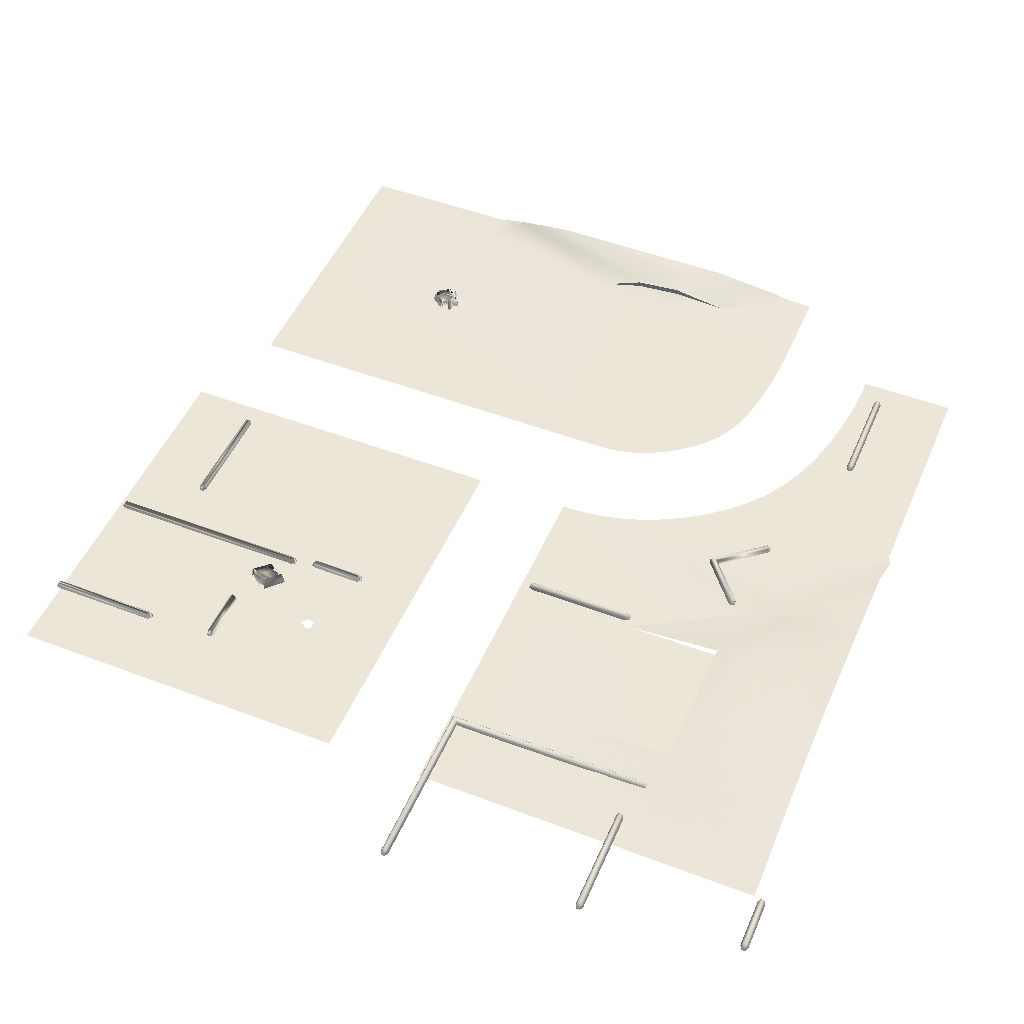
<metadata>
{"format":"obj","ext":"obj","renderer":"f3d","projection":"perspective","resolution":1024,"background":"white","views":[{"elev":49.3,"azim":22.9,"up":"+Y"}]}
</metadata>
<code>
g C3_collisionGround_grass_geo
v 7.903 -9.537e-08 1.764
v 48.68 -1.073e-07 -48.41
v 40.47 -9.537e-08 -15.1
v 25.35 -9.537e-08 -2.31
v 14.98 -9.534e-08 1.195
v 11.46 -9.537e-08 1.65
v 18.46 -9.537e-08 0.3893
v 21.91 -9.537e-08 -0.7757
v 32.05 -9.537e-08 -6.478
v 28.75 -9.537e-08 -4.218
v 35.16 -9.537e-08 -9.063
v 38 -9.555e-08 -11.95
v 47.25 -9.537e-08 -32.72
v 44.16 -9.537e-08 -22.04
v 42.51 -9.537e-08 -18.49
v 45.46 -9.537e-08 -25.65
v 46.47 -9.537e-08 -29.24
v 48.24 -9.537e-08 -39.17
v 47.83 -9.537e-08 -36.01
v 48.51 -9.537e-08 -42.24
v 48.65 -9.537e-08 -45.3
v 48.68 -9.802e-08 1.764
v 51.07 -2.039e-07 9.123
v 43.97 -7.724e-07 22.45
v 43.73 2.573e-07 45.27
v 44.79 6.334e-07 56.55
v 65.3 -7.481e-07 -7.973
v 64.64 1.337 3.357
v 52.1 1.337 12.42
v 43.97 1.337 22.45
v 43.73 1.337 45.27
v 47.48 1.261 49.92
v 64.55 1.337 49.56
v 64.64 2.484 13.01
v 56.41 2.262 19.83
v 50 2.09 23.3
v 48.75 2.09 33.44
v 53.68 2.484 40.82
v 54.9 2.549 33.52
v 64.55 2.974 32.58
v 64.64 -1.012e-07 -48.41
v 64.64 7.716e-08 59.78
v 64.64 9.251e-08 -7.186
v 64.64 -9.584e-08 -9.566
v 64.64 0.4833 -3.887
v 7.903 -9.537e-08 63.87
v 54.31 -9.537e-08 63.87
v 19.91 -9.537e-08 63.87
v 64.64 -9.537e-08 63.87
v 5.903 -7.701e-07 -14.24
v 32.59 -4.649e-07 -45.99
v 26.12 -4.649e-07 -22.71
v 16.02 -4.649e-07 -15.64
v 9.964 -4.649e-07 -14.29
v 7.903 -4.649e-07 -14.24
v 11.99 -4.649e-07 -14.53
v 14 -4.649e-07 -14.97
v 20.19 -4.649e-07 -17.76
v 18.08 -4.649e-07 -16.57
v 22.29 -4.649e-07 -19.2
v 24.29 -4.649e-07 -20.86
v 31.23 -4.649e-07 -33.89
v 28.95 -4.649e-07 -26.89
v 27.69 -4.651e-07 -24.73
v 29.93 -4.649e-07 -29.15
v 30.67 -4.649e-07 -31.5
v 31.99 -4.649e-07 -38.73
v 31.66 -4.649e-07 -36.31
v 32.25 -4.649e-07 -41.15
v 32.45 -4.649e-07 -43.57
v 5.903 -1.726e-06 -50.41
v 32.68 -4.464e-07 -48.41
v 32.68 -4.294e-07 -50.41
v 5.903 2.109 -60.91
v 7.798 0.5356 -57.1
v 5.903 -0.08629 -53.86
v 25.05 -1.647e-06 -60.03
v -32.02 -8.381e-07 -59.39
v -28.73 0.5261 -62.83
v 28.55 0.1971 -64.26
v 23.89 0.9479 -64.26
v 13.91 2.109 -64.26
v 5.903 2.109 -64.26
v 32.41 -4.01e-07 -64.26
v -29.34 0.5979 -64.26
v -32.44 -6.024e-07 -64.26
v -27.65 0.9789 -64.26
v 32.68 -2.141e-08 -64.26
v -58.83 -6.998e-07 -31.61
v -58.83 -4.772e-07 -14.24
v -18.19 2.109 -64.26
v -58.83 -7.199e-07 -64.26
v -8.097 -9.537e-08 1.764
v -8.097 -9.537e-08 31.28
v -8.097 -9.537e-08 20.74
v -8.097 -9.537e-08 25.94
v -8.097 -9.537e-08 63.87
v -65.01 -9.537e-08 31.28
v -65.01 -9.537e-08 63.87
v -65.01 -9.537e-08 20.74
v -65.01 -9.537e-08 25.94
v -65.01 -9.537e-08 1.764
v -65.01 -9.537e-08 52.1
v -8.097 -9.537e-08 52.1
v -35.15 -9.537e-08 63.87
v -35.15 -9.537e-08 52.1
v 16.99 0.01 -57.1
v 7.782 1.537 -57.53
v 0.3426 1.358 -56.98
v 0.4098 0.3821 -56.56
v -5.379 -1.186e-06 -55.12
v 16.04 1.373 -60.77
v 16.99 0.06545 -57.53
v 28.11 -3.837e-07 45.29
v 7.903 -9.537e-08 19.73
v 28.11 -5.96e-08 22.53
v 31.7 0.2011 51.51
v 33.79 0.2915 53.03
v -21.32 -9.537e-08 47.26
v -21.86 -9.537e-08 31.28
v -21.9 -9.537e-08 29.99
v -23.87 -9.537e-08 29.8
v -23.82 -9.537e-08 31.28
v -23.31 -9.537e-08 46.54
v -21.49 -9.537e-08 42.53
v -23.46 -9.537e-08 42.97
v -22.32 -9.537e-08 42.19
v 64.57 2.974 30.04
v 7.798 1.481 -57.1
v 0.4098 1.303 -56.56
v 7.798 0.0171 -57.1
v 0.4098 0.0171 -56.56
v -5.379 0.0171 -55.12
v 16.99 0.0171 -57.1
v 35.98 -7.629e-08 17.87
v 29.79 0.09406 48.2
v 38.06 0.7673 48.64
v 44.14 0.8732 49.55
v 35.29 0.4939 50.57
v -22.16 -9.537e-08 44.21
v -21.42 -9.537e-08 43.74
v -23.38 -9.537e-08 43.33
v -34.15 1.964 -38.19
v -34.5 -2.44e-06 -38.2
v -33.69 1.964 -39.17
v -34.01 1.026e-06 -39.41
v -34.02 1.666 -37.27
v -34.29 -6.083e-06 -37.15
v -34.31 9.642e-07 -37.12
v -33.98 1.842 -37.3
v -32.46 1.842 -36.88
v -32.47 -9.985e-07 -36.64
v -31.4 1.842 -37.16
v -31.19 -3.046e-06 -36.96
v -32.77 -3.173e-07 -40.43
v -32.77 1.689 -40.11
v -30.38 -2.468e-07 -38.34
v -30.72 1.689 -38.32
v -35.07 4.056e-06 -38.25
v -34.73 1.689 -38.22
v -33.02 4.35e-06 -40.28
v -32.98 1.689 -39.99
v -35.28 1.114e-06 -37.94
v -34.92 1.689 -37.98
v -32.96 1.122e-06 -36.08
v -32.93 1.689 -36.39
v -32.74 -3.25e-06 -36.18
v -32.74 1.689 -36.47
v -30.2 -3.179e-06 -38.01
v -30.57 1.689 -38.04
v -31.33 1.194 -39.33
v -32.16 1.194 -39.67
v -33.55 1.194 -39.67
v -34.36 1.22 -39.21
v -34.42 1.22 -38.82
v -34.35 1.22 -37.72
v -34.11 1.22 -37
v -33.48 1.22 -36.79
v -32.11 1.22 -36.78
v -31.4 1.22 -37.04
v -31.26 1.22 -37.47
v -31.27 1.22 -38.67
v -34.96 -5.584e-06 -39.19
v -34.63 1.842 -38.97
v -32.81 1.842 -39.39
v -32.83 -2.49e-06 -39.69
v -31.36 1.543 -39.03
v -31.17 2.549e-07 -39.24
v -31.31 -3.9e-06 -36.01
v -31.31 5.971e-06 -40.14
v -31.58 1.964 -36.32
v -31.58 1.964 -39.86
v -31.24 1.964 -38.09
v -30.92 1.12e-06 -38.07
v -26.73 0.9511 30.79
v -26.73 0.5878 30.51
v -27.09 0.5292 30.63
v -26.73 7.6e-07 30.34
v -26.73 -7.3e-07 31.62
v -26.73 0.5878 31.51
v -27.08 0.5292 31.39
v -26.73 0.9511 31.37
v -27.35 1.21e-06 30.69
v -27.35 3.6e-07 31.31
v -18.58 0.5878 31.41
v -18.58 0.9511 31.13
v -18.58 -4.21e-06 31.62
v -18.58 0.9511 30.79
v -18.58 0.5878 30.51
v -18.22 0.5328 31.27
v -18.58 0 30.34
v -18.22 0.5414 30.65
v -17.96 -1.92e-06 31.27
v -17.96 -1.32e-06 30.65
v -63.85 0.9511 31.61
v -63.85 0.5878 31.33
v -64.21 0.5292 31.45
v -63.85 1.72e-06 31.17
v -63.85 -9.1e-07 32.44
v -63.85 0.5878 32.34
v -64.21 0.5292 32.22
v -63.85 0.9511 32.2
v -64.47 -5.5e-07 31.51
v -64.47 -1.78e-06 32.14
v -30.8 0.5878 32.23
v -30.8 0.9511 31.96
v -30.8 -5.43e-06 32.44
v -30.8 0.9511 31.61
v -30.8 0.5878 31.33
v -30.43 0.5328 32.09
v -30.8 7.4e-07 31.17
v -30.44 0.5414 31.47
v -30.17 -4.21e-06 32.09
v -30.17 2.21e-06 31.47
v -53.52 0.9511 22.86
v -53.8 0.5878 22.86
v -53.68 0.5292 23.22
v -53.96 7.9e-07 22.86
v -52.69 1.5e-06 22.86
v -52.79 0.5878 22.86
v -52.92 0.5292 23.21
v -52.93 0.9511 22.86
v -53.62 2.47e-06 23.48
v -53 3.71e-06 23.48
v -52.9 0.5878 5.568
v -53.18 0.9511 5.568
v -52.69 4.2e-07 5.568
v -53.52 0.9511 5.568
v -53.8 0.5878 5.568
v -53.04 0.5328 5.207
v -53.96 5.3e-07 5.568
v -53.66 0.5414 5.214
v -53.04 -3.67e-06 4.945
v -53.66 -6.39e-06 4.945
v -65.28 0.9511 51.97
v -65.28 0.5878 51.7
v -65.64 0.5292 51.82
v -65.28 1.03e-06 51.53
v -65.28 -1.44e-06 52.8
v -65.28 0.5878 52.7
v -65.63 0.5292 52.58
v -65.28 0.9511 52.56
v -65.9 -8e-07 51.88
v -65.9 -4.93e-06 52.5
v -47.99 0.5878 52.6
v -47.99 0.9511 52.32
v -47.99 -2.5e-07 52.8
v -47.99 0.9511 51.97
v -47.99 0.5878 51.7
v -47.63 0.5328 52.46
v -47.99 -4.13e-06 51.53
v -47.64 0.5414 51.84
v -47.37 3.35e-06 52.46
v -47.37 -1.48e-06 51.84
v -36.75 0.9511 51.35
v -37.03 0.5878 51.35
v -36.91 0.5292 51.71
v -37.2 5.7e-07 51.35
v -35.92 -6e-07 51.35
v -36.03 0.5878 51.35
v -36.15 0.5292 51.7
v -36.17 0.951 51.35
v -36.85 -5e-08 51.97
v -36.23 7e-08 51.97
v -36.13 0.5878 43.2
v -36.41 0.9511 43.2
v -35.92 1e-07 43.2
v -36.75 0.9511 43.2
v -37.03 0.5878 43.2
v -36.27 0.5328 42.84
v -37.2 -6.9e-07 43.2
v -36.89 0.5414 42.84
v -36.27 3.86e-06 42.58
v -36.89 -2.66e-06 42.58
v 44.87 0.5878 -2.562
v 44.69 0.9511 -2.776
v 37.36 0.9511 3.586
v 37.56 0.5878 3.605
v 37.69 4.5e-07 3.632
v 45 -6.5e-07 -2.401
v 36.16 0.5878 3.455
v 36.29 -1.92e-06 3.136
v 36.09 -8.6e-07 3.441
v 44.48 0.951 -3.041
v 44.3 0.5878 -3.256
v 36.55 0.9511 3.493
v 45.06 0.5328 -2.899
v 44.19 -1.333e-05 -3.384
v 44.66 0.5414 -3.374
v 45.26 -2.69e-06 -3.065
v 44.87 -1.62e-05 -3.545
v 42.35 0.5878 10.96
v 42.57 0.9511 10.79
v 43.11 0.5878 10.34
v 43.18 3.7e-07 10.28
v 43 0.9511 10.43
v 42.69 0.5328 11.15
v 42.19 2.2e-07 11.09
v 43.23 0.5414 10.7
v 42.86 2.49e-06 11.35
v 43.34 2.17e-06 10.96
v 36.21 7.1e-07 3.798
v 52.05 0.9511 -26.84
v 51.78 0.5878 -26.84
v 51.9 0.5292 -26.48
v 51.61 -1.46e-06 -26.84
v 52.88 6.6e-07 -26.84
v 52.78 0.5878 -26.84
v 52.66 0.5292 -26.49
v 52.64 0.9511 -26.84
v 51.96 -1.89e-06 -26.22
v 52.58 -1.57e-06 -26.22
v 52.68 0.5878 -44.13
v 52.4 0.9511 -44.13
v 52.88 2.13e-06 -44.13
v 52.05 0.9511 -44.13
v 51.78 0.5878 -44.13
v 52.54 0.5328 -44.49
v 51.61 -6.5e-07 -44.13
v 51.91 0.5414 -44.49
v 52.54 2.87e-06 -44.75
v 51.91 3.27e-06 -44.75
v 9.955 0.9511 20.63
v 9.955 0.5878 20.35
v 9.594 0.5292 20.47
v 9.955 -9.6e-06 20.19
v 9.955 -2.29e-06 21.46
v 9.955 0.5878 21.36
v 9.601 0.5292 21.24
v 9.955 0.9511 21.22
v 9.332 -1.725e-05 20.53
v 9.332 1.62e-06 21.16
v 27.24 0.5878 21.25
v 27.24 0.9511 20.97
v 27.24 1.88e-05 21.46
v 27.24 0.9511 20.63
v 27.24 0.5878 20.35
v 27.61 0.5329 21.11
v 27.24 1.4e-07 20.19
v 27.6 0.5414 20.49
v 27.87 -3.23e-06 21.11
v 27.87 0 20.49
v 65.9 0.9511 72.81
v 65.62 0.5878 72.81
v 65.75 0.5292 73.18
v 65.46 2.9e-07 72.81
v 66.73 -2.7e-07 72.81
v 66.63 0.5878 72.81
v 66.51 0.5292 73.17
v 66.49 0.9511 72.81
v 65.81 6.5e-07 73.44
v 66.43 6.3e-07 73.44
v 66.52 0.5878 64.67
v 66.25 0.9511 64.67
v 66.73 5.1e-07 64.67
v 65.9 0.9511 64.67
v 65.62 0.5878 64.67
v 66.39 0.5328 64.31
v 65.46 3.2e-07 64.67
v 65.76 0.5414 64.31
v 66.39 1.49e-06 64.04
v 65.76 9.3e-07 64.04
v 40.29 0.9511 75.94
v 40.01 0.5878 75.94
v 40.13 0.5292 76.3
v 39.85 -6.6e-07 75.94
v 41.12 -8.4e-07 75.94
v 41.02 0.5878 75.94
v 40.89 0.5292 76.29
v 40.88 0.9511 75.94
v 40.19 8e-07 76.56
v 40.81 5.8e-07 76.56
v 40.91 0.5878 58.65
v 40.63 0.9511 58.65
v 41.12 -3e-07 58.65
v 40.29 0.9511 58.65
v 40.01 0.5878 58.65
v 40.77 0.5328 58.28
v 39.85 -6.2e-07 58.65
v 40.15 0.5414 58.29
v 40.77 9.3e-07 58.02
v 40.15 -4.4e-07 58.02
v 42 0.5878 52.25
v 42 0.9511 51.97
v 9.282 0.9511 52.22
v 9.421 0.5878 52.36
v 9.504 -7.1e-07 52.46
v 42 -1.313e-05 52.46
v 8.438 0.5878 51.35
v 8.738 1.35e-06 51.19
v 8.39 1.13e-06 51.3
v 42 0.9511 51.63
v 42 0.5878 51.35
v 8.716 0.9511 51.63
v 42.36 0.5328 52.11
v 42 3.1e-07 51.19
v 42.35 0.5414 51.49
v 42.62 7.1e-07 52.11
v 42.62 5.6e-07 51.49
v 8.438 0.5878 78.92
v 8.716 0.9511 78.92
v 9.421 0.5878 78.92
v 9.504 -1.17e-06 78.92
v 9.282 0.9511 78.92
v 8.577 0.5328 79.28
v 8.23 -3e-08 78.92
v 9.282 0.5414 79.28
v 8.577 -1.24e-06 79.54
v 9.199 -1.32e-06 79.54
v 8.255 3.3e-07 51.65
v -33.92 1.191 35.68
v -35.42 1.194 37.13
v -34.56 1.22 37.88
v -33.25 1.227 38.34
v -31.89 1.153 38.16
v -31.37 1.223 36.29
v -30.77 1.222 36.91
v -31.41 1.964 36.41
v -31.22 -7.169e-08 36.12
v -34.07 1.75 35.71
v -34.18 -3.229e-08 35.42
v -33.1 -0.1624 34.57
v -33.11 1.89 35.02
v -35.94 -8.639e-06 37.3
v -35.5 2.052 37.4
v -32.3 -3.095e-06 34.9
v -32.4 1.963 35.28
v -29.85 -3.011e-06 37.65
v -30.26 1.963 37.64
v -33.25 2.047 38.19
v -33.26 4.526e-07 38.55
v -34.65 1.964 37.74
v -34.79 -7.988e-08 38.06
v -31.95 1.757 38.07
v -31.77 8.172e-07 38.33
v -32.72 -0.1624 39.33
v -32.77 1.89 38.88
v -30.03 -1.595e-05 36.5
v -30.47 2.052 36.47
v -33.56 9.425e-08 39.11
v -33.51 1.963 38.73
v -36.36 9.856e-08 36.73
v -35.95 1.963 36.68
v 38.06 0.7673 48.64
v 7.782 1.537 -57.53
v 0.3426 1.358 -56.98
v 0.3426 1.358 -56.98
v 0.4098 1.303 -56.56
v -5.379 -1.186e-06 -55.12
v 16.99 0.06545 -57.53
v 7.798 1.481 -57.1
v 7.782 1.537 -57.53
v 16.99 0.01 -57.1
v 7.798 1.481 -57.1
v 0.4098 1.303 -56.56
v 0.4098 1.303 -56.56
v -5.379 -1.186e-06 -55.12
v 0.4098 0.0171 -56.56
v 16.99 0.01 -57.1
v 7.798 0.0171 -57.1
v 7.798 1.481 -57.1
v 28.11 -5.96e-08 22.53
v 35.98 -7.629e-08 17.87
v -29.34 0.5979 -64.26
v -27.65 0.9789 -64.26
v -28.73 0.5261 -62.83
v 44.14 0.8732 49.55
v 35.29 0.4939 50.57
v 28.11 -3.837e-07 45.29
g C3_collisionGround_grass_geo_0
f 468 467 469
f 485 484 486
f 23 28 45
f 43 23 45
f 22 23 43
f 44 22 43
f 2 22 44
f 41 2 44
f 139 464 136
f 117 139 136
f 118 139 117
f 48 118 117
f 26 118 48
f 47 26 48
f 42 26 47
f 49 42 47
f 76 107 75
f 71 107 76
f 111 71 76
f 78 71 111
f 79 78 111
f 86 78 79
f 85 86 79
f 77 80 81
f 84 80 77
f 73 84 77
f 88 84 73
f 78 86 92
f 89 78 92
f 50 78 89
f 90 50 89
f 120 127 125
f 123 127 120
f 121 123 120
f 122 123 121
f 96 122 121
f 101 122 96
f 95 101 96
f 100 101 95
f 93 100 95
f 102 100 93
f 124 140 142
f 119 140 124
f 106 119 124
f 104 119 106
f 105 104 106
f 97 104 105
f 46 48 117
f 136 46 117
f 114 46 136
f 137 114 136
f 114 115 46
f 116 115 114
f 25 116 114
f 24 116 25
f 130 465 466
f 129 465 130
f 471 470 472
f 473 470 471
f 132 474 475
f 131 474 132
f 133 476 477
f 478 476 133
f 480 479 481
f 134 479 480
f 30 483 482
f 23 483 30
f 29 23 30
f 28 23 29
f 34 28 29
f 464 139 487
f 35 34 29
f 36 35 29
f 39 35 36
f 37 39 36
f 38 39 37
f 31 38 37
f 32 38 31
f 138 32 31
f 26 32 138
f 488 26 138
f 464 31 489
f 138 31 464
f 144 148 147
f 143 144 147
f 146 144 143
f 145 146 143
f 151 154 153
f 152 154 151
f 150 152 151
f 149 152 150
f 158 155 156
f 157 155 158
f 160 161 159
f 162 161 160
f 166 163 165
f 164 163 166
f 168 169 170
f 167 169 168
f 182 175 176
f 174 175 182
f 171 174 182
f 173 174 171
f 172 173 171
f 177 180 181
f 179 180 177
f 178 179 177
f 186 188 187
f 185 186 187
f 183 186 185
f 184 183 185
f 193 191 189
f 194 193 189
f 192 193 194
f 190 192 194
f 432 436 431
f 437 436 432
f 435 437 432
f 435 433 434
f 432 433 435
f 440 439 441
f 438 439 440
f 445 442 444
f 443 442 445
f 447 448 446
f 449 448 447
f 451 455 454
f 450 451 454
f 453 451 450
f 452 453 450
f 459 456 458
f 457 456 459
f 461 462 460
f 463 462 461
f 22 5 6
f 1 22 6
f 23 22 1
f 135 23 1
f 22 7 5
f 8 7 22
f 4 8 22
f 22 10 4
f 9 10 22
f 11 9 22
f 22 12 11
f 3 12 22
f 15 3 22
f 22 14 15
f 16 14 22
f 17 16 22
f 22 13 17
f 19 13 22
f 18 19 22
f 22 20 18
f 21 20 22
f 2 21 22
f 116 1 115
f 135 1 116
f 43 27 44
f 45 27 43
f 32 26 42
f 33 32 42
f 38 32 33
f 40 38 33
f 39 38 40
f 35 39 40
f 30 36 29
f 37 36 30
f 31 37 30
f 128 35 40
f 34 35 128
f 71 70 51
f 69 70 71
f 67 69 71
f 71 61 52
f 60 61 71
f 58 60 71
f 71 53 59
f 57 53 71
f 56 57 71
f 71 55 54
f 50 55 71
f 78 50 71
f 71 54 56
f 71 59 58
f 71 62 68
f 66 62 71
f 65 66 71
f 71 63 65
f 64 63 71
f 52 64 71
f 71 68 67
f 107 73 77
f 72 73 107
f 71 72 107
f 51 72 71
f 74 83 91
f 82 83 74
f 108 82 74
f 112 82 108
f 113 112 108
f 77 112 113
f 107 77 113
f 110 76 75
f 111 76 110
f 106 103 99
f 98 103 106
f 124 98 106
f 142 98 124
f 94 120 125
f 121 120 94
f 96 121 94
f 99 105 106
f 109 91 87
f 74 91 109
f 108 74 109
f 87 111 109
f 79 111 87
f 81 112 77
f 82 112 81
f 94 119 104
f 141 119 94
f 125 141 94
f 123 126 127
f 98 126 123
f 122 98 123
f 101 98 122
f 139 118 26
f 141 140 119
f 126 98 142
f 181 176 177
f 182 176 181
f 197 198 203
f 196 198 197
f 195 196 197
f 208 196 195
f 206 208 195
f 210 208 206
f 205 210 206
f 207 210 205
f 200 207 205
f 199 207 200
f 201 199 200
f 204 199 201
f 203 204 201
f 209 198 196
f 208 209 196
f 212 209 208
f 210 212 208
f 213 212 210
f 207 213 210
f 211 198 209
f 212 211 209
f 214 211 212
f 213 214 212
f 217 218 223
f 216 218 217
f 215 216 217
f 228 216 215
f 226 228 215
f 230 228 226
f 225 230 226
f 227 230 225
f 220 227 225
f 219 227 220
f 221 219 220
f 224 219 221
f 223 224 221
f 229 218 216
f 228 229 216
f 232 229 228
f 230 232 228
f 233 232 230
f 227 233 230
f 231 218 229
f 232 231 229
f 234 231 232
f 233 234 232
f 237 238 243
f 236 238 237
f 235 236 237
f 248 236 235
f 246 248 235
f 250 248 246
f 245 250 246
f 247 250 245
f 240 247 245
f 239 247 240
f 241 239 240
f 244 239 241
f 243 244 241
f 249 238 236
f 248 249 236
f 252 249 248
f 250 252 248
f 253 252 250
f 247 253 250
f 251 238 249
f 252 251 249
f 254 251 252
f 253 254 252
f 257 258 263
f 256 258 257
f 255 256 257
f 268 256 255
f 266 268 255
f 270 268 266
f 265 270 266
f 267 270 265
f 260 267 265
f 259 267 260
f 261 259 260
f 264 259 261
f 263 264 261
f 269 258 256
f 268 269 256
f 272 269 268
f 270 272 268
f 273 272 270
f 267 273 270
f 271 258 269
f 272 271 269
f 274 271 272
f 273 274 272
f 277 278 283
f 276 278 277
f 275 276 277
f 288 276 275
f 286 288 275
f 290 288 286
f 285 290 286
f 287 290 285
f 280 287 285
f 279 287 280
f 281 279 280
f 284 279 281
f 283 284 281
f 289 278 276
f 288 289 276
f 292 289 288
f 290 292 288
f 293 292 290
f 287 293 290
f 291 278 289
f 292 291 289
f 294 291 292
f 293 294 292
f 319 321 315
f 320 321 319
f 317 320 319
f 318 320 317
f 312 318 317
f 301 318 312
f 306 301 312
f 304 301 306
f 296 304 306
f 307 304 296
f 295 307 296
f 300 307 295
f 298 300 295
f 299 300 298
f 314 299 298
f 315 299 314
f 319 315 314
f 301 303 322
f 302 303 301
f 305 302 301
f 308 302 305
f 309 308 305
f 311 308 309
f 310 311 309
f 304 305 301
f 309 305 304
f 307 309 304
f 310 309 307
f 300 310 307
f 318 301 322
f 325 326 331
f 324 326 325
f 323 324 325
f 336 324 323
f 334 336 323
f 338 336 334
f 333 338 334
f 335 338 333
f 328 335 333
f 327 335 328
f 329 327 328
f 332 327 329
f 331 332 329
f 337 326 324
f 336 337 324
f 340 337 336
f 338 340 336
f 341 340 338
f 335 341 338
f 339 326 337
f 340 339 337
f 342 339 340
f 341 342 340
f 345 346 351
f 344 346 345
f 343 344 345
f 356 344 343
f 354 356 343
f 358 356 354
f 353 358 354
f 355 358 353
f 348 355 353
f 347 355 348
f 349 347 348
f 352 347 349
f 351 352 349
f 357 346 344
f 356 357 344
f 360 357 356
f 358 360 356
f 361 360 358
f 355 361 358
f 359 346 357
f 360 359 357
f 362 359 360
f 361 362 360
f 365 366 371
f 364 366 365
f 363 364 365
f 376 364 363
f 374 376 363
f 378 376 374
f 373 378 374
f 375 378 373
f 368 375 373
f 367 375 368
f 369 367 368
f 372 367 369
f 371 372 369
f 377 366 364
f 376 377 364
f 380 377 376
f 378 380 376
f 381 380 378
f 375 381 378
f 379 366 377
f 380 379 377
f 382 379 380
f 381 382 380
f 385 386 391
f 384 386 385
f 383 384 385
f 396 384 383
f 394 396 383
f 398 396 394
f 393 398 394
f 395 398 393
f 388 395 393
f 387 395 388
f 389 387 388
f 392 387 389
f 391 392 389
f 397 386 384
f 396 397 384
f 400 397 396
f 398 400 396
f 401 400 398
f 395 401 398
f 399 386 397
f 400 399 397
f 402 399 400
f 401 402 400
f 427 429 423
f 428 429 427
f 425 428 427
f 426 428 425
f 420 426 425
f 409 426 420
f 414 409 420
f 412 409 414
f 404 412 414
f 415 412 404
f 403 415 404
f 408 415 403
f 406 408 403
f 407 408 406
f 422 407 406
f 423 407 422
f 427 423 422
f 409 411 430
f 410 411 409
f 413 410 409
f 416 410 413
f 417 416 413
f 419 416 417
f 418 419 417
f 412 413 409
f 417 413 412
f 415 417 412
f 418 417 415
f 408 418 415
f 426 409 430
f 202 200 205
f 201 200 202
f 197 201 202
f 203 201 197
f 202 195 197
f 206 195 202
f 205 206 202
f 222 220 225
f 221 220 222
f 217 221 222
f 223 221 217
f 222 215 217
f 226 215 222
f 225 226 222
f 242 240 245
f 241 240 242
f 237 241 242
f 243 241 237
f 242 235 237
f 246 235 242
f 245 246 242
f 262 260 265
f 261 260 262
f 257 261 262
f 263 261 257
f 262 255 257
f 266 255 262
f 265 266 262
f 282 280 285
f 281 280 282
f 277 281 282
f 283 281 277
f 282 275 277
f 286 275 282
f 285 286 282
f 297 295 296
f 298 295 297
f 316 298 297
f 314 298 316
f 319 314 316
f 316 317 319
f 313 317 316
f 297 313 316
f 306 313 297
f 296 306 297
f 312 313 306
f 317 313 312
f 330 328 333
f 329 328 330
f 325 329 330
f 331 329 325
f 330 323 325
f 334 323 330
f 333 334 330
f 350 348 353
f 349 348 350
f 345 349 350
f 351 349 345
f 350 343 345
f 354 343 350
f 353 354 350
f 370 368 373
f 369 368 370
f 365 369 370
f 371 369 365
f 370 363 365
f 374 363 370
f 373 374 370
f 390 388 393
f 389 388 390
f 385 389 390
f 391 389 385
f 390 383 385
f 394 383 390
f 393 394 390
f 405 403 404
f 406 403 405
f 424 406 405
f 422 406 424
f 427 422 424
f 424 425 427
f 421 425 424
f 405 421 424
f 414 421 405
f 404 414 405
f 420 421 414
f 425 421 420

</code>
